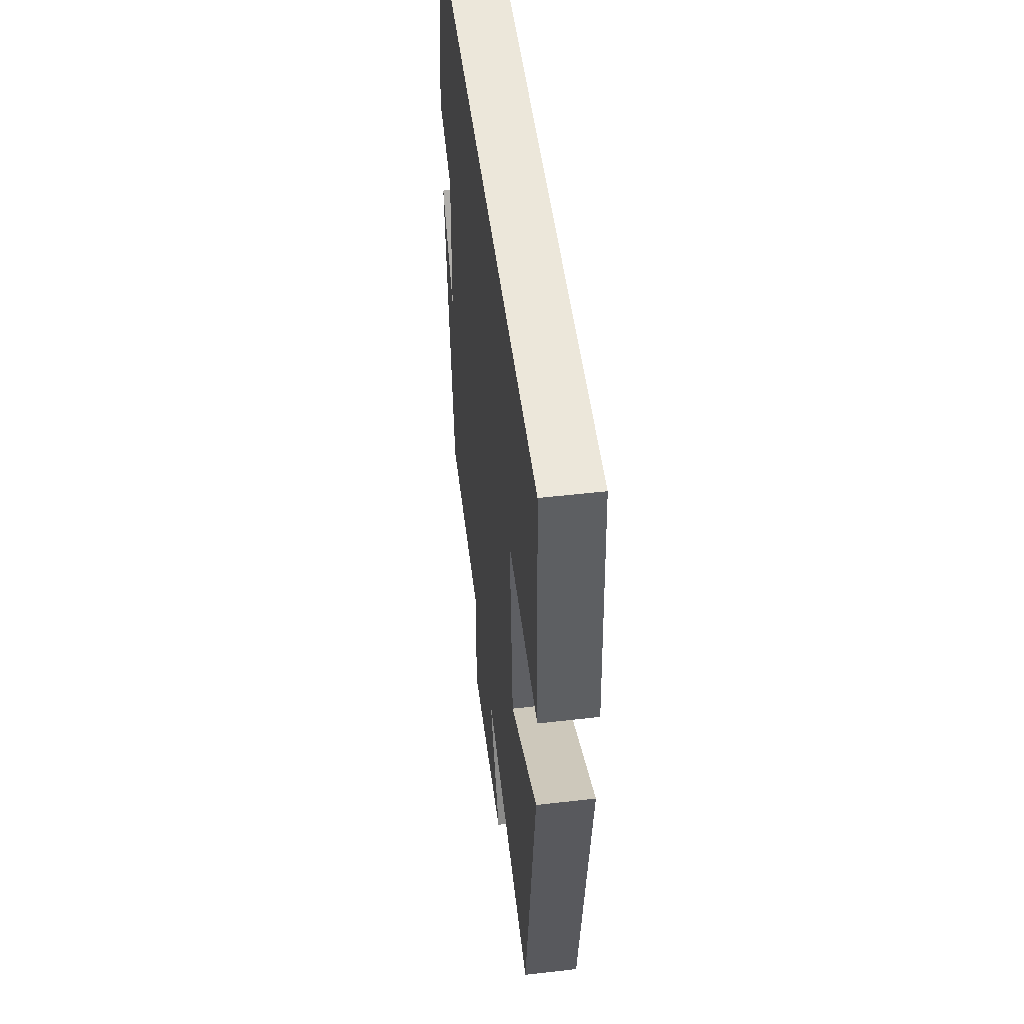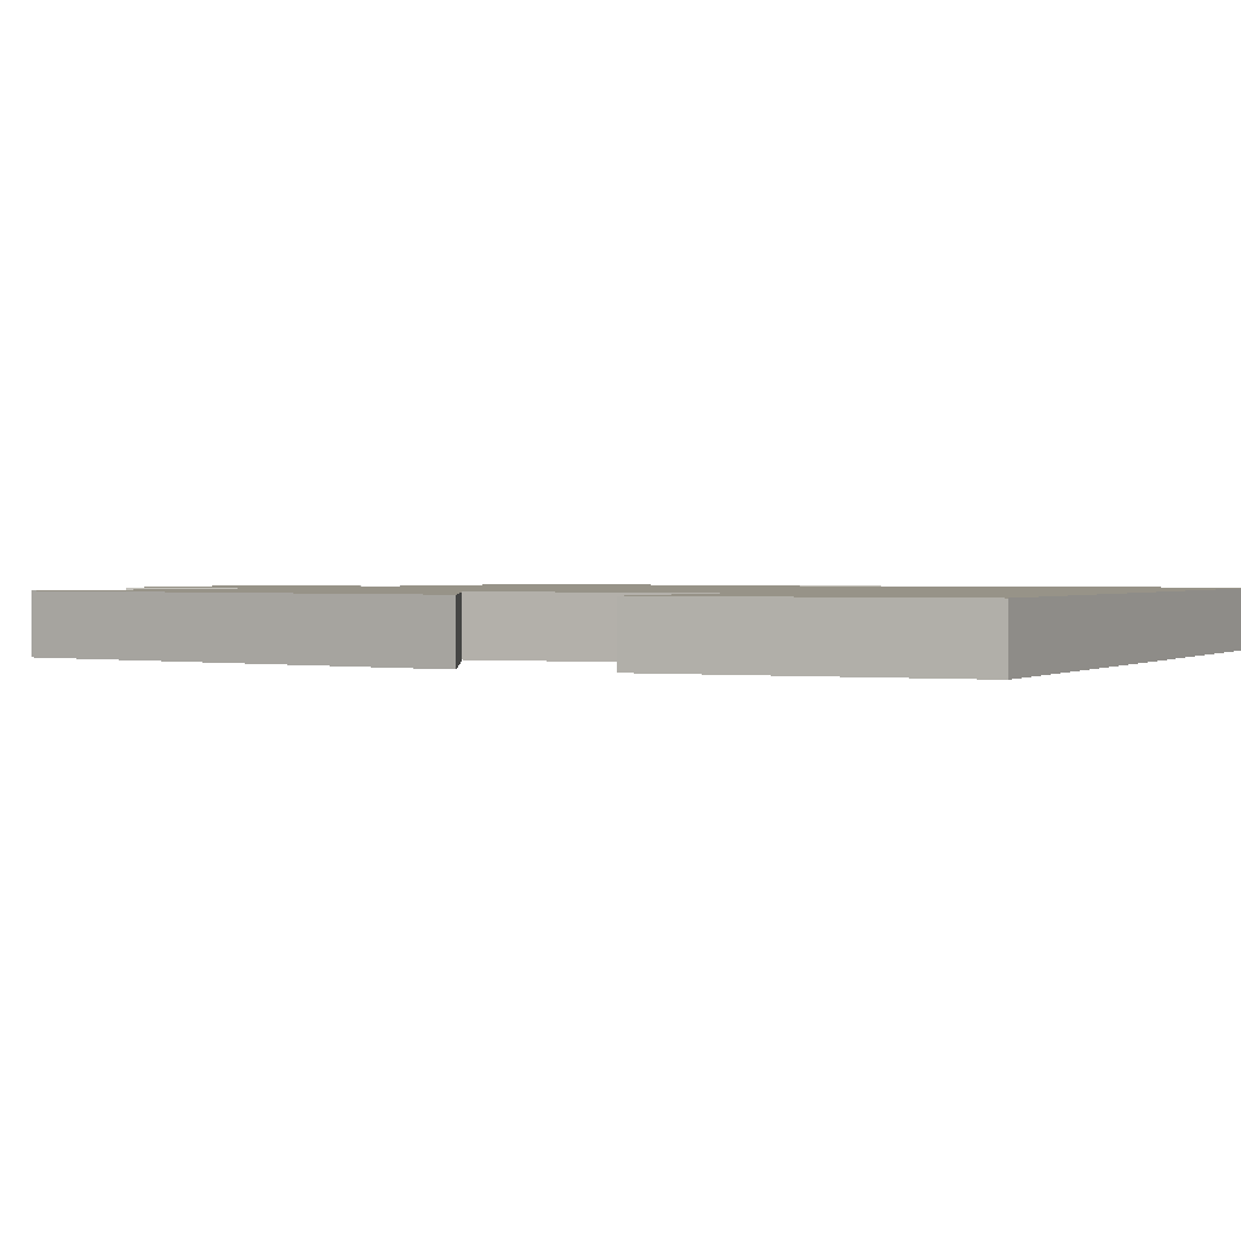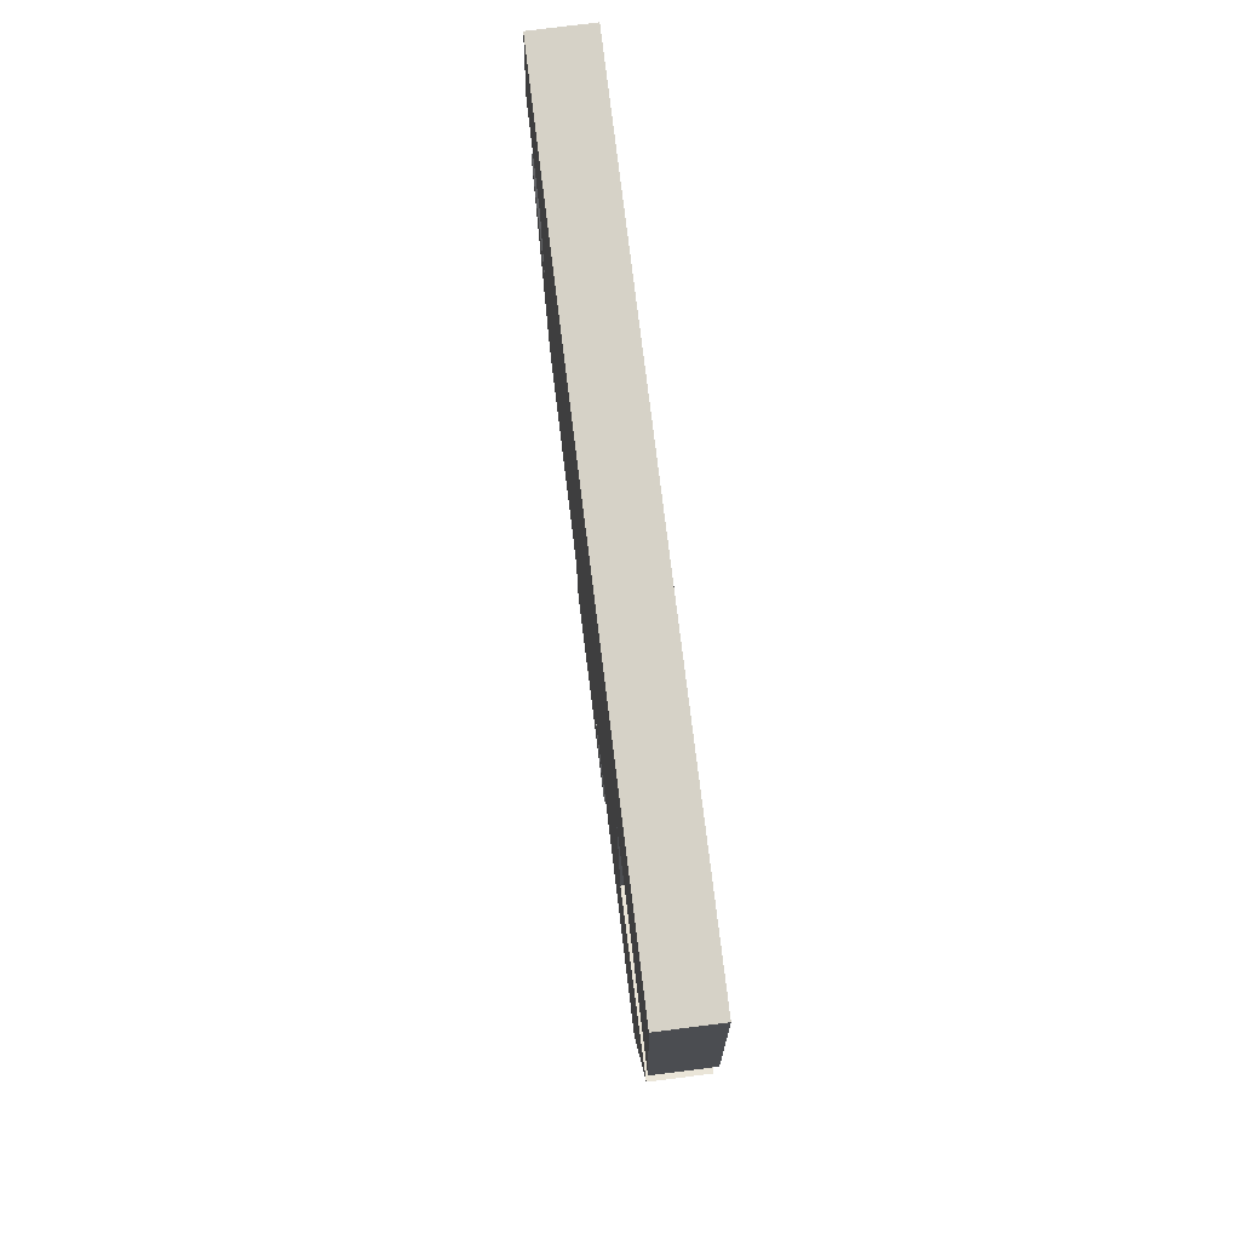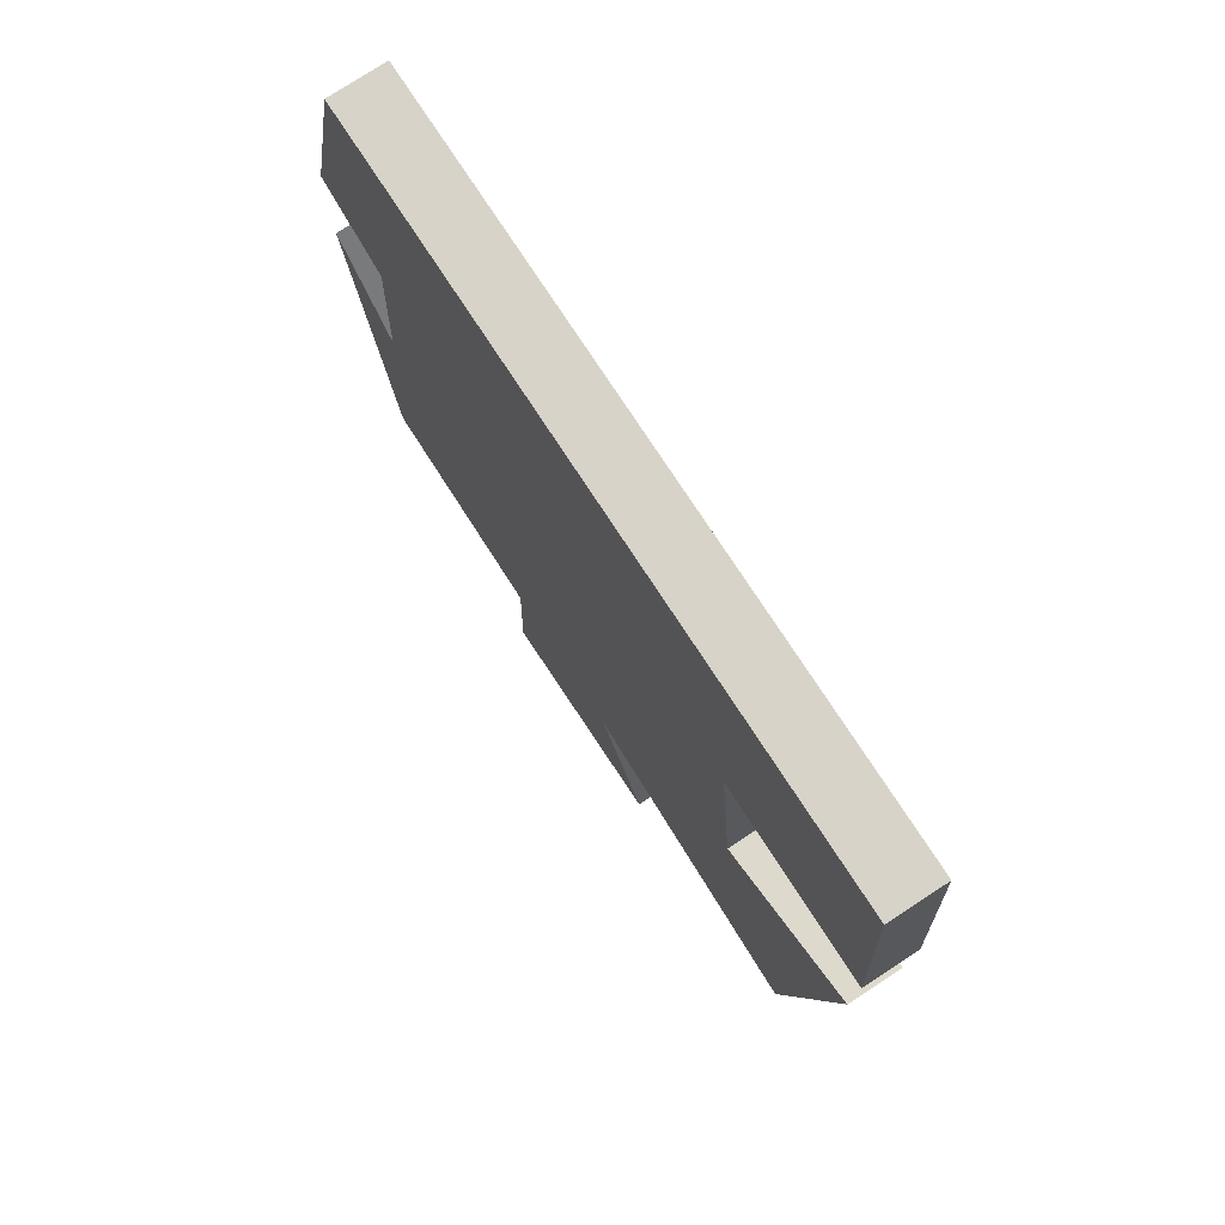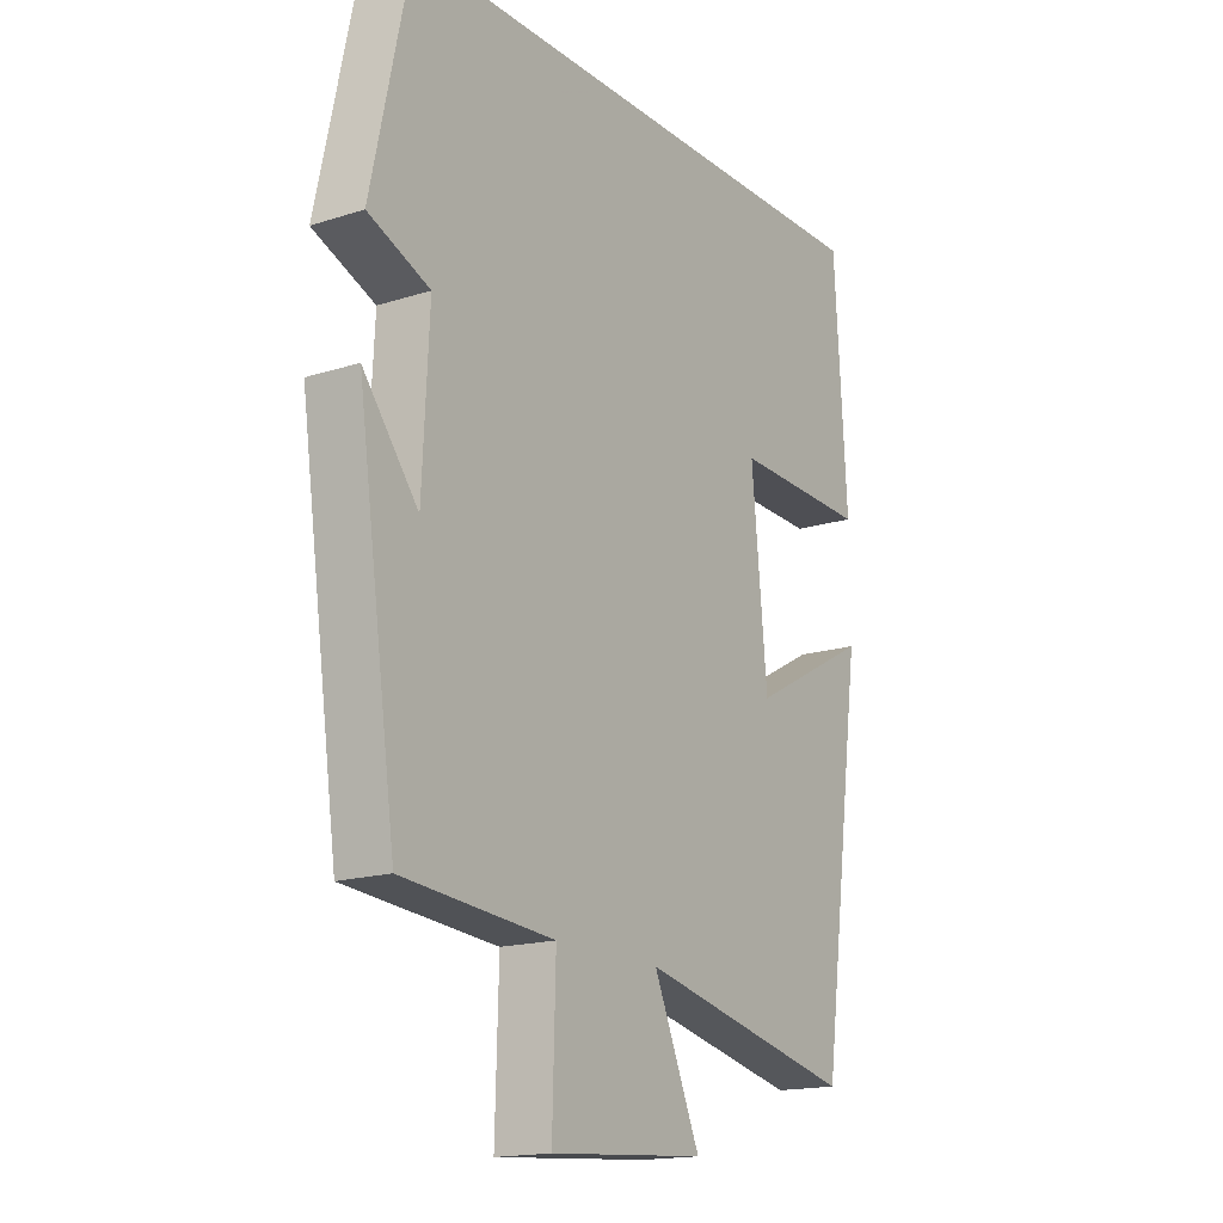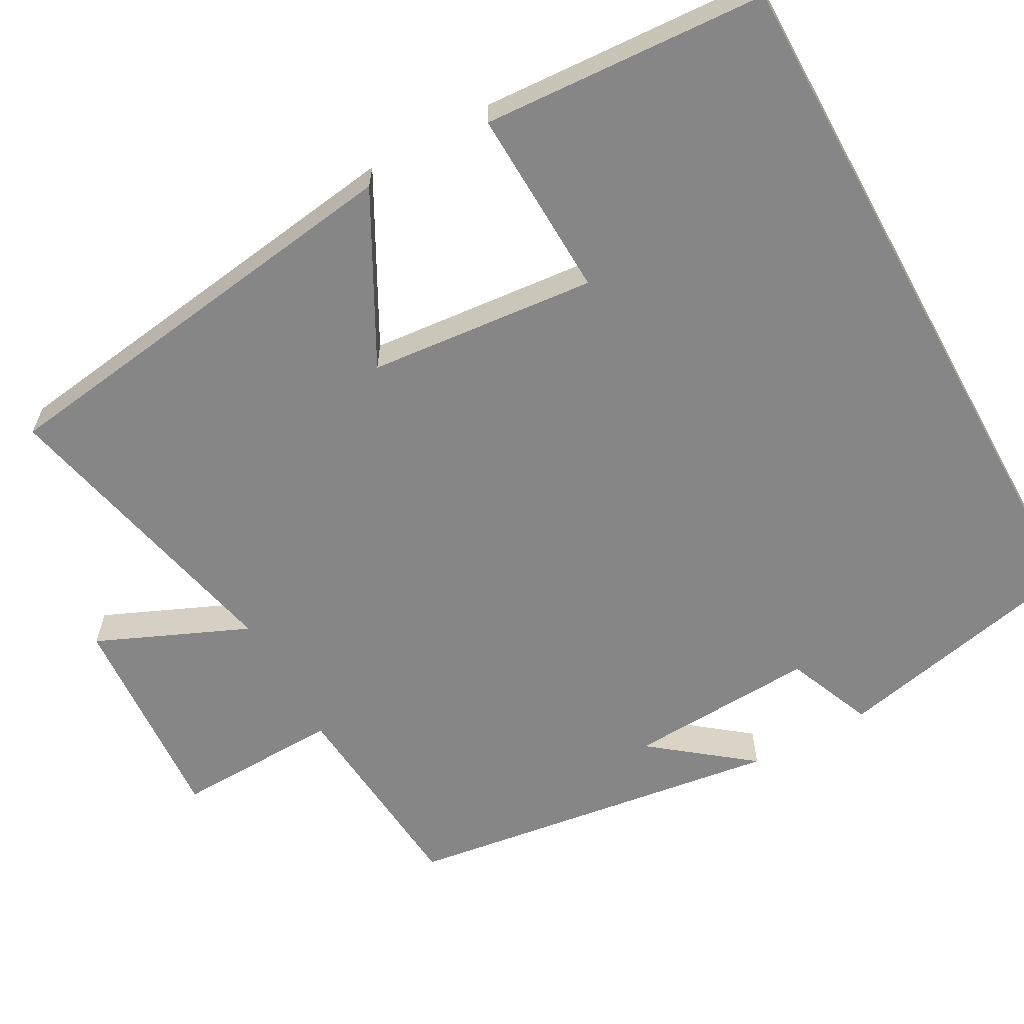
<metadata>
{"format":"obj","ext":"obj","renderer":"f3d","projection":"perspective","resolution":1024,"background":"white","views":[{"elev":50.7,"azim":-97.2,"up":"+Z"},{"elev":1.3,"azim":-63.7,"up":"+Y"},{"elev":78.5,"azim":-97.1,"up":"+Z"},{"elev":76.6,"azim":-123.2,"up":"+Z"},{"elev":-16.8,"azim":122.9,"up":"+Z"},{"elev":-62.0,"azim":-61.0,"up":"+Y"}]}
</metadata>
<code>
v 0.43 0.07 0.5
v 0.5 0.07 0.174
v 0.389 0.07 0.128
v 0.401 0.07 -0.114
v 0.5 0.07 0.012
v 0.43 0.07 -0.477
v 0.157 0.07 -0.5
v 0.163 0.07 -0.713
v -0.117 0.07 -0.693
v -0.033 0.07 -0.5
v -0.423 0.07 -0.587
v -0.5 0.07 -0.031
v -0.284 0.07 -0.147
v -0.256 0.07 0.145
v -0.5 0.07 0.137
v -0.478 0.07 0.5
v 0.43 0 0.5
v 0.5 0 0.174
v 0.389 0 0.128
v 0.401 0 -0.114
v 0.5 0 0.012
v 0.43 0 -0.477
v 0.157 0 -0.5
v 0.163 0 -0.713
v -0.117 0 -0.693
v -0.033 0 -0.5
v -0.423 0 -0.587
v -0.5 0 -0.031
v -0.284 0 -0.147
v -0.256 0 0.145
v -0.5 0 0.137
v -0.478 0 0.5
f 16 1 2
f 15 16 2
f 14 15 2
f 13 14 2 3
f 10 11 12 13
f 10 13 3 4
f 7 8 9 10
f 7 10 4
f 4 5 6 7
f 18 17 32
f 18 32 31
f 18 31 30
f 19 18 30 29
f 29 28 27 26
f 20 19 29 26
f 26 25 24 23
f 20 26 23
f 23 22 21 20
f 1 17 18 2
f 2 18 19 3
f 3 19 20 4
f 4 20 21 5
f 5 21 22 6
f 6 22 23 7
f 7 23 24 8
f 8 24 25 9
f 9 25 26 10
f 10 26 27 11
f 11 27 28 12
f 12 28 29 13
f 13 29 30 14
f 14 30 31 15
f 15 31 32 16
f 16 32 17 1

</code>
